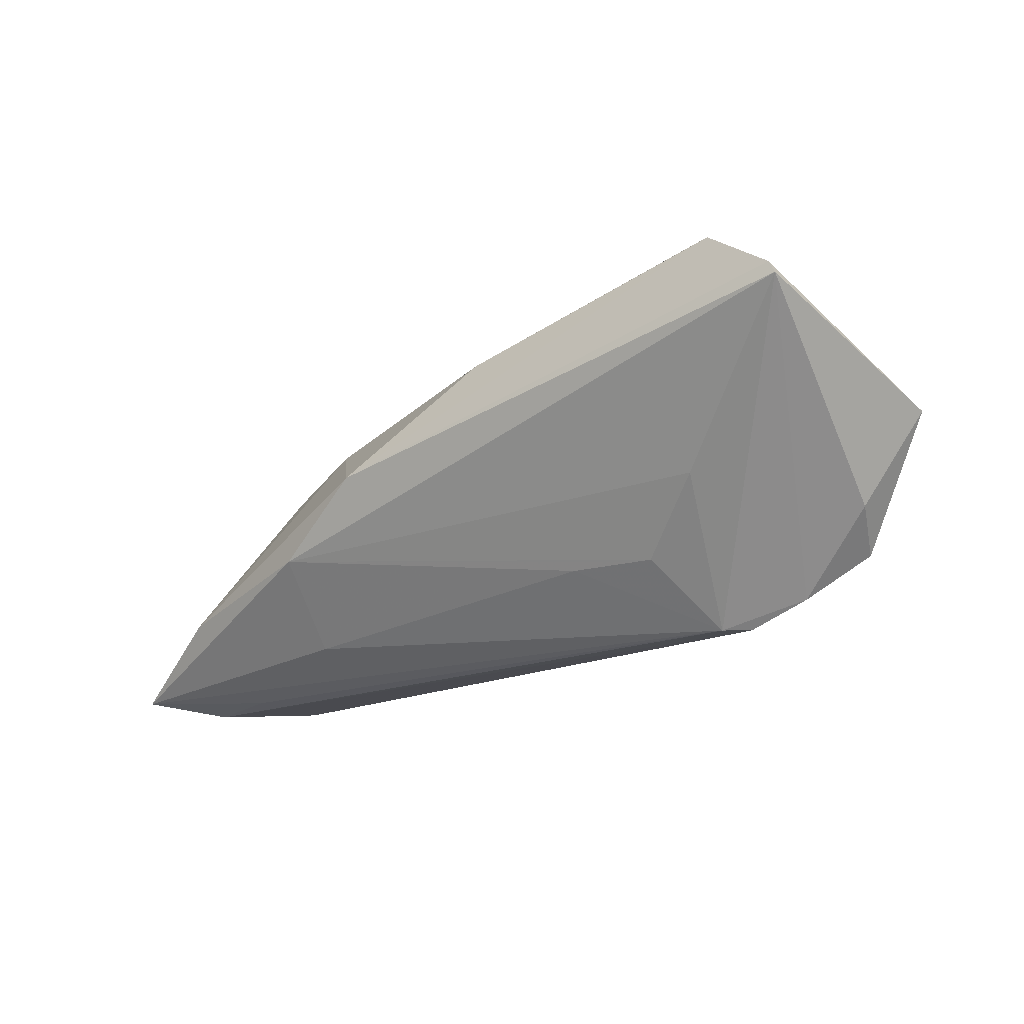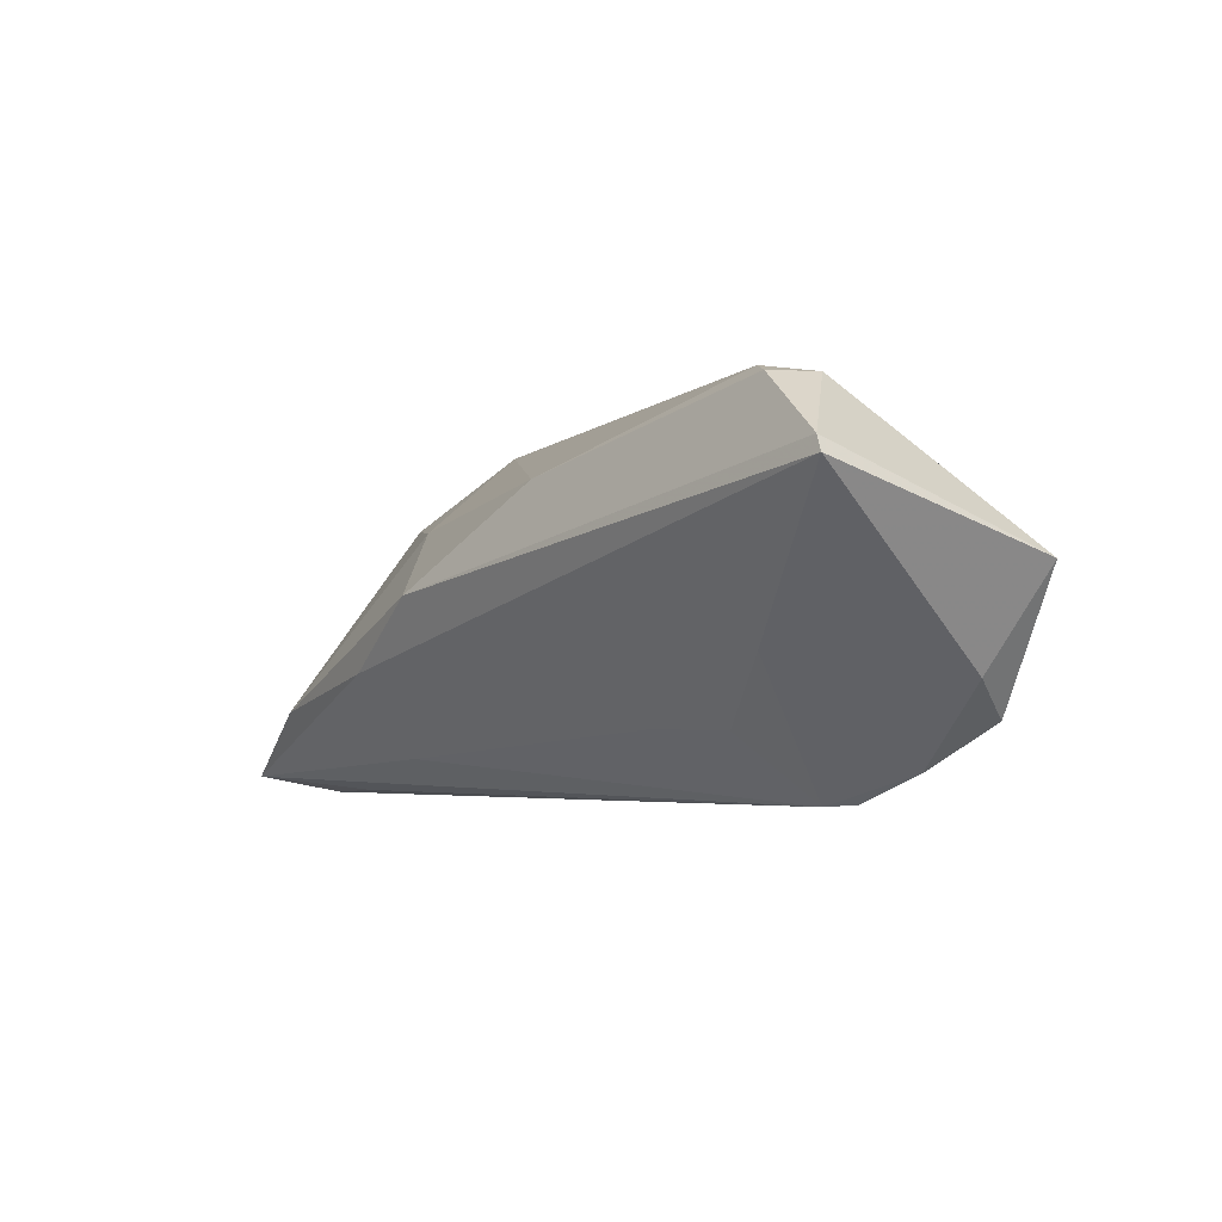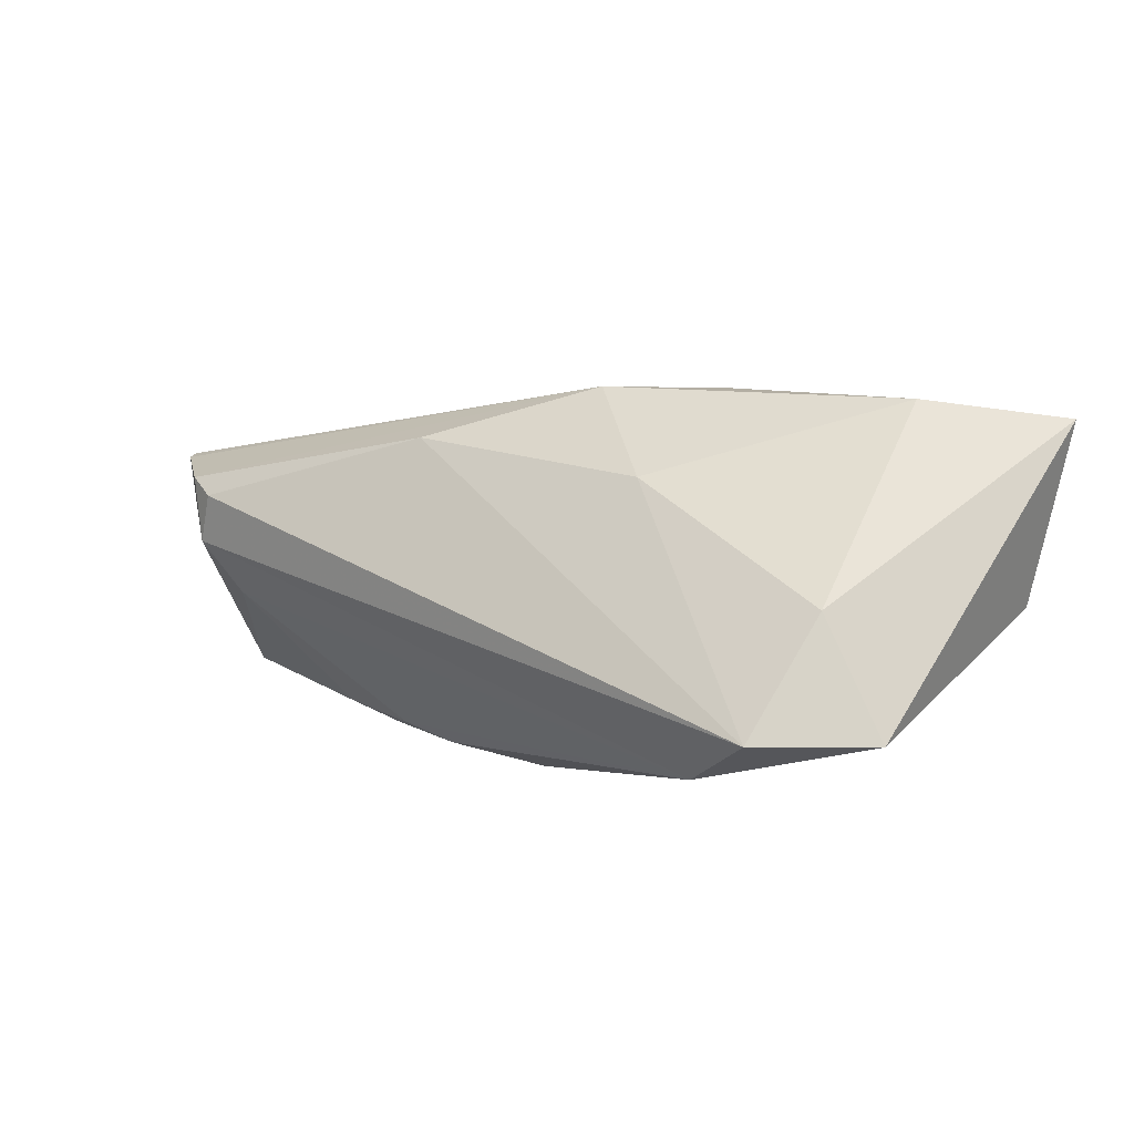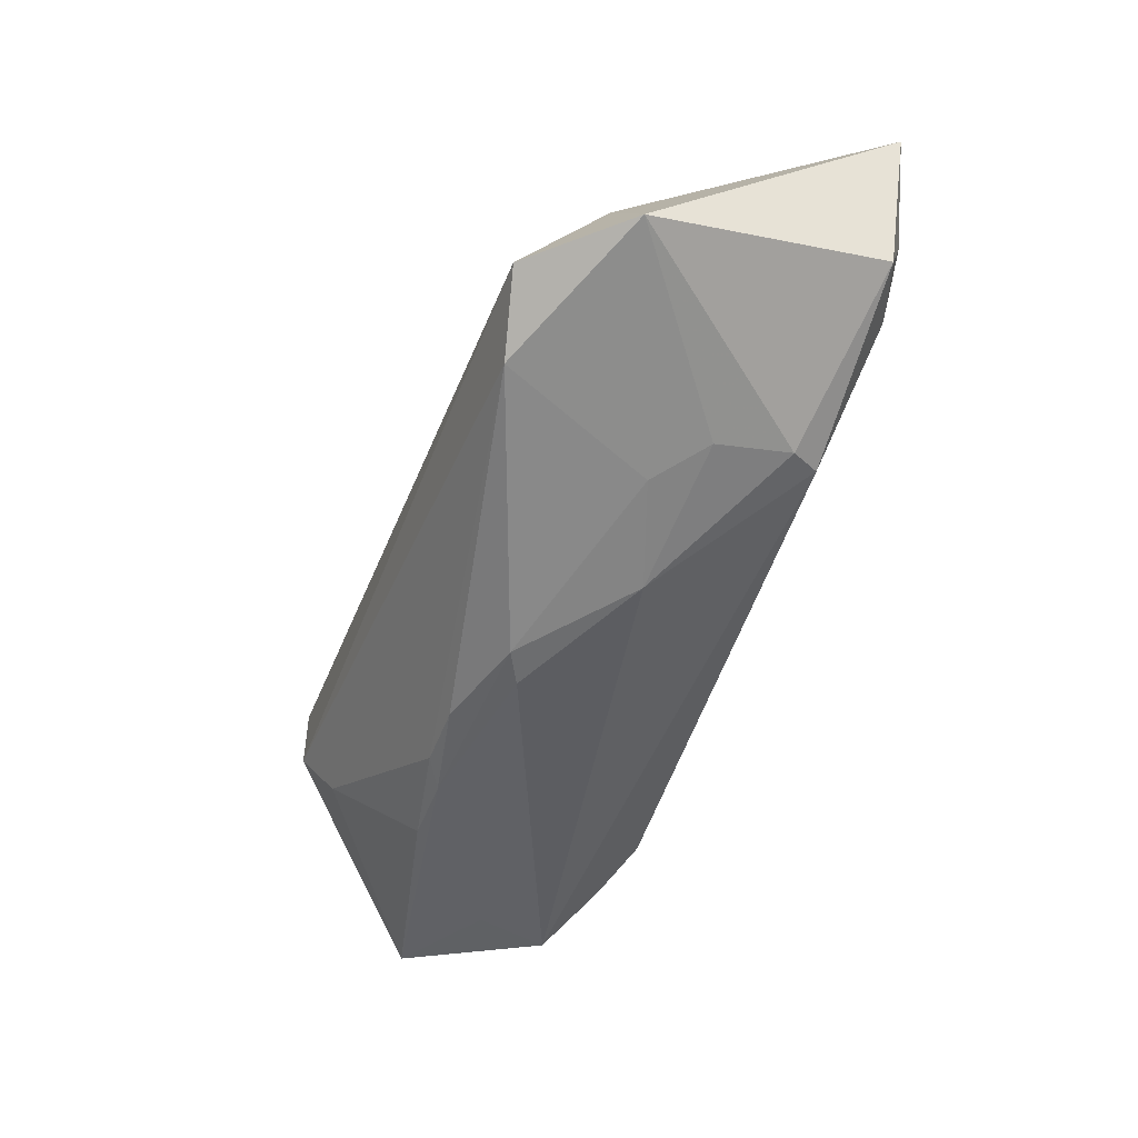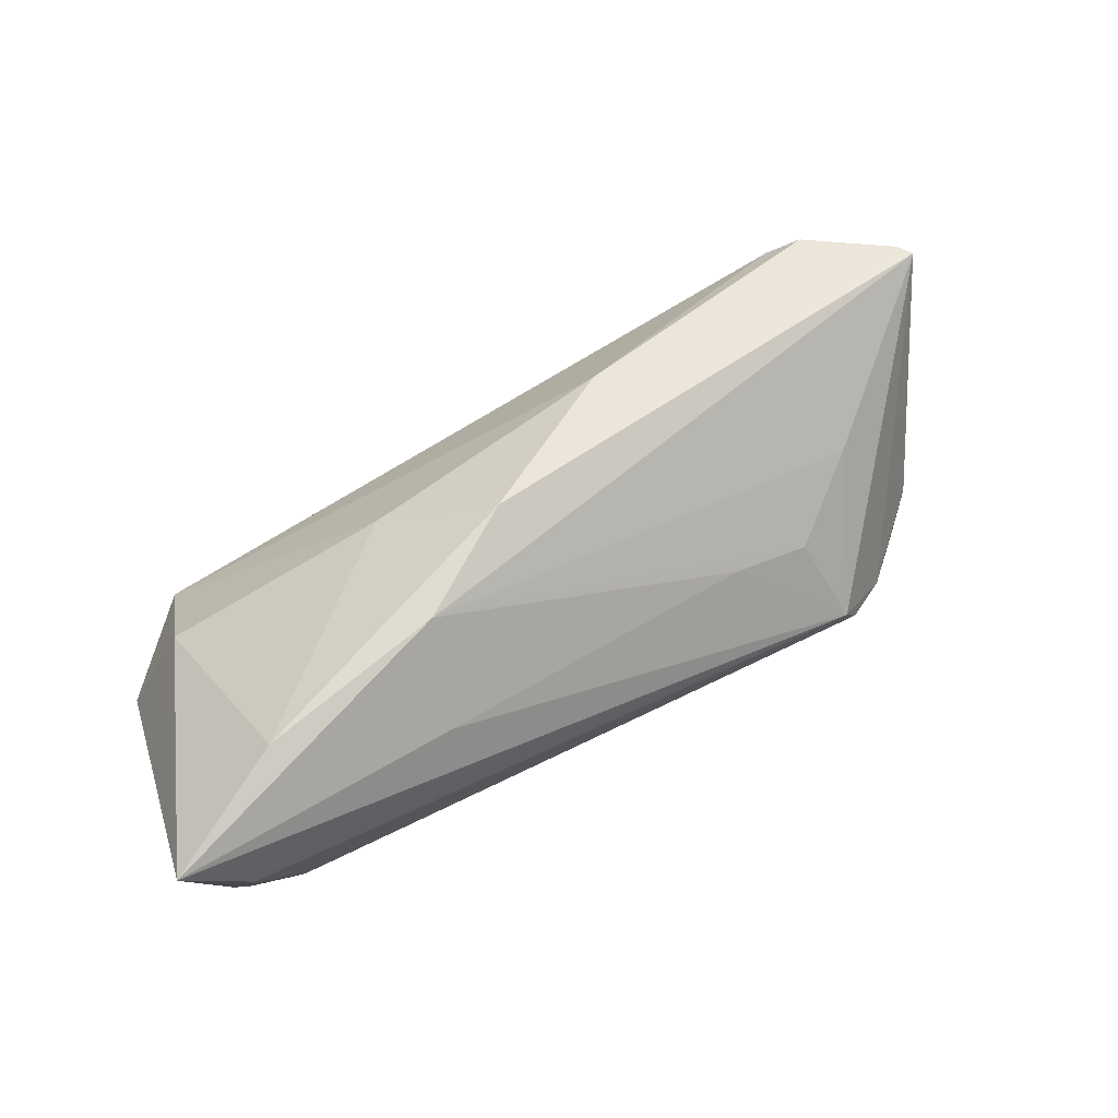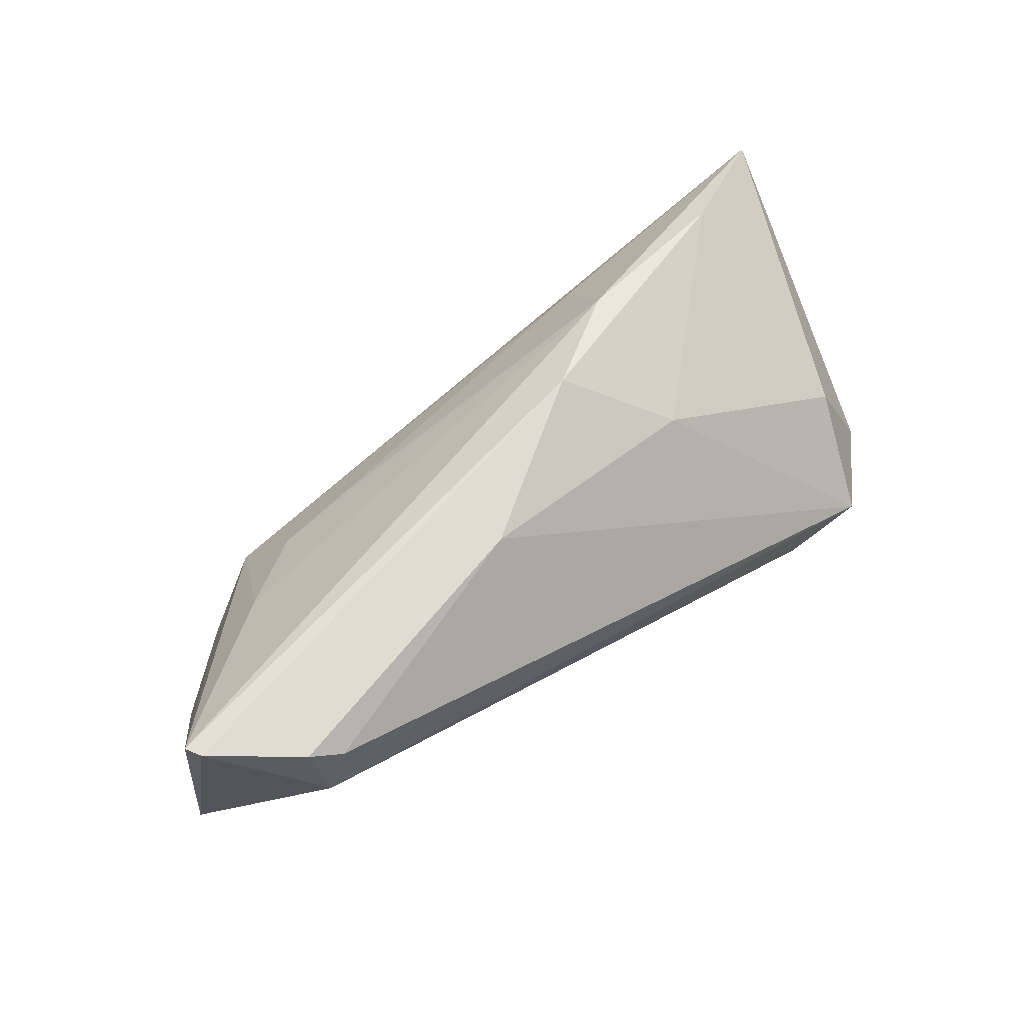
<metadata>
{"format":"obj","ext":"obj","renderer":"f3d","projection":"perspective","resolution":1024,"background":"white","views":[{"elev":-18.3,"azim":-130.8,"up":"+Z"},{"elev":-2.3,"azim":-119.0,"up":"+Z"},{"elev":10.9,"azim":42.2,"up":"+Y"},{"elev":-50.5,"azim":70.1,"up":"+Y"},{"elev":69.5,"azim":152.0,"up":"+Y"},{"elev":50.5,"azim":-37.2,"up":"+Y"}]}
</metadata>
<code>
v 0.01748 0.01619 0.009694
v -0.01999 -0.01946 0.01149
v -0.05837 -0.01843 0.003462
v 0.04539 0.004822 0.01208
v 0.0133 -0.01834 -0.003597
v 0.02992 -0.01021 -0.01858
v -0.04787 -0.01974 -0.01293
v -0.05196 -0.01395 -0.008499
v -0.03079 0.002883 -0.01397
v -0.06127 0.01201 0.0122
v -0.03367 -0.00686 -0.02214
v 0.02608 -0.01583 0.0007628
v -0.0356 -0.01032 -0.0219
v 0.03437 -0.01429 0.02045
v 0.0459 0.002255 -0.0214
v 0.05017 0.008461 -0.02173
v -0.01129 -0.02051 0.01169
v 0.04079 0.02514 -0.01236
v 0.04321 -0.008458 0.02259
v 0.03228 -0.0115 -0.01468
v 0.03177 -0.01364 -0.004908
v 0.001753 -0.0218 0.008448
v -0.0497 0.01077 0.02145
v 0.01792 0.02514 -0.007551
v -0.04095 0.005922 -0.005684
v -0.02375 -0.02056 0.00923
v 0.0536 -0.008789 0.01163
v -0.04549 0.008887 0.02259
v 0.004774 0.02514 0.001316
v -0.04593 -0.01964 -0.003679
v -0.06012 0.01175 0.01408
v -0.04433 -0.004531 0.01829
v -0.04169 -0.01409 -0.01845
v 0.02108 0.01626 -0.01799
v 0.03964 0.01457 -0.02246
v -0.03305 -0.0193 0.009008
v 0.04919 0.01476 -0.02308
v 0.04374 0.002112 -0.0219
v -0.04765 0.002483 0.02215
v 0.0564 0.02328 -0.02108
v -0.002578 -0.02191 0.006184
v -0.02051 0.006556 -0.01388
v -0.01458 0.01836 0.01344
v 0.05221 0.001205 -0.01914
f 8 3 10
f 1 43 19
f 13 11 37
f 3 8 7
f 10 3 31
f 3 39 31
f 32 39 3
f 19 43 28
f 28 39 19
f 4 1 19
f 43 1 29
f 10 31 29
f 40 11 34
f 38 6 13
f 13 37 38
f 35 11 40
f 40 37 35
f 35 37 11
f 13 6 33
f 6 7 33
f 33 7 8
f 33 11 13
f 33 8 10
f 10 11 33
f 23 28 43
f 43 29 23
f 23 29 31
f 23 31 39
f 39 28 23
f 18 4 40
f 1 4 18
f 18 29 1
f 10 29 24
f 29 18 24
f 40 34 24
f 24 18 40
f 6 38 44
f 19 39 14
f 39 32 14
f 32 2 14
f 36 32 3
f 36 2 32
f 27 44 40
f 19 14 27
f 27 4 19
f 40 4 27
f 10 24 25
f 25 24 9
f 25 11 10
f 9 11 25
f 9 24 42
f 42 24 34
f 42 11 9
f 42 34 11
f 16 38 37
f 16 37 40
f 40 44 16
f 17 14 2
f 5 7 6
f 5 41 7
f 3 7 30
f 7 41 30
f 15 44 38
f 38 16 15
f 15 16 44
f 14 17 22
f 41 5 22
f 2 36 26
f 26 17 2
f 26 36 3
f 3 30 26
f 26 30 41
f 41 22 26
f 26 22 17
f 12 21 27
f 12 27 14
f 5 21 12
f 14 22 12
f 12 22 5
f 20 5 6
f 20 21 5
f 27 21 20
f 6 44 20
f 44 27 20

</code>
